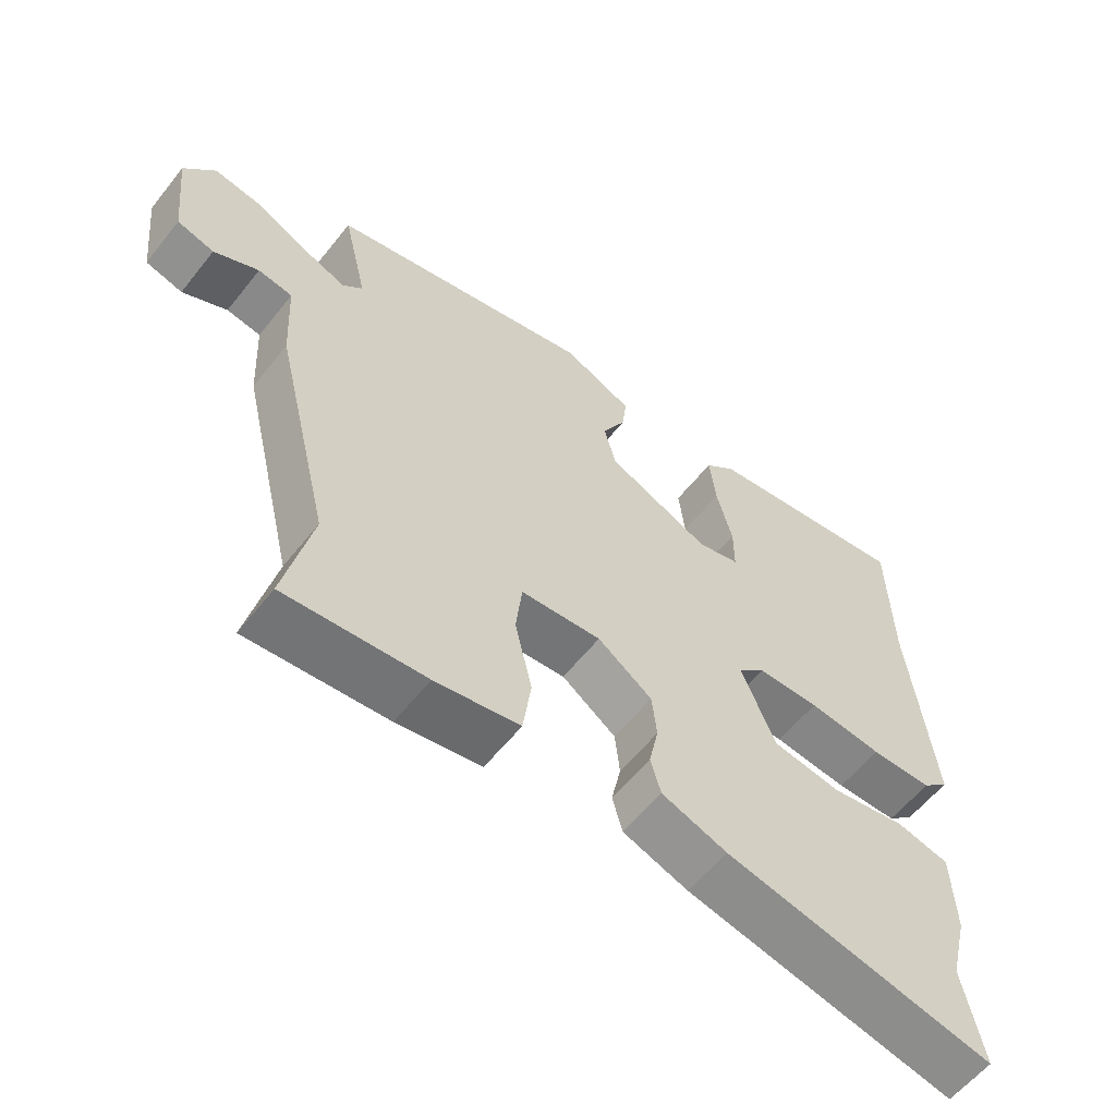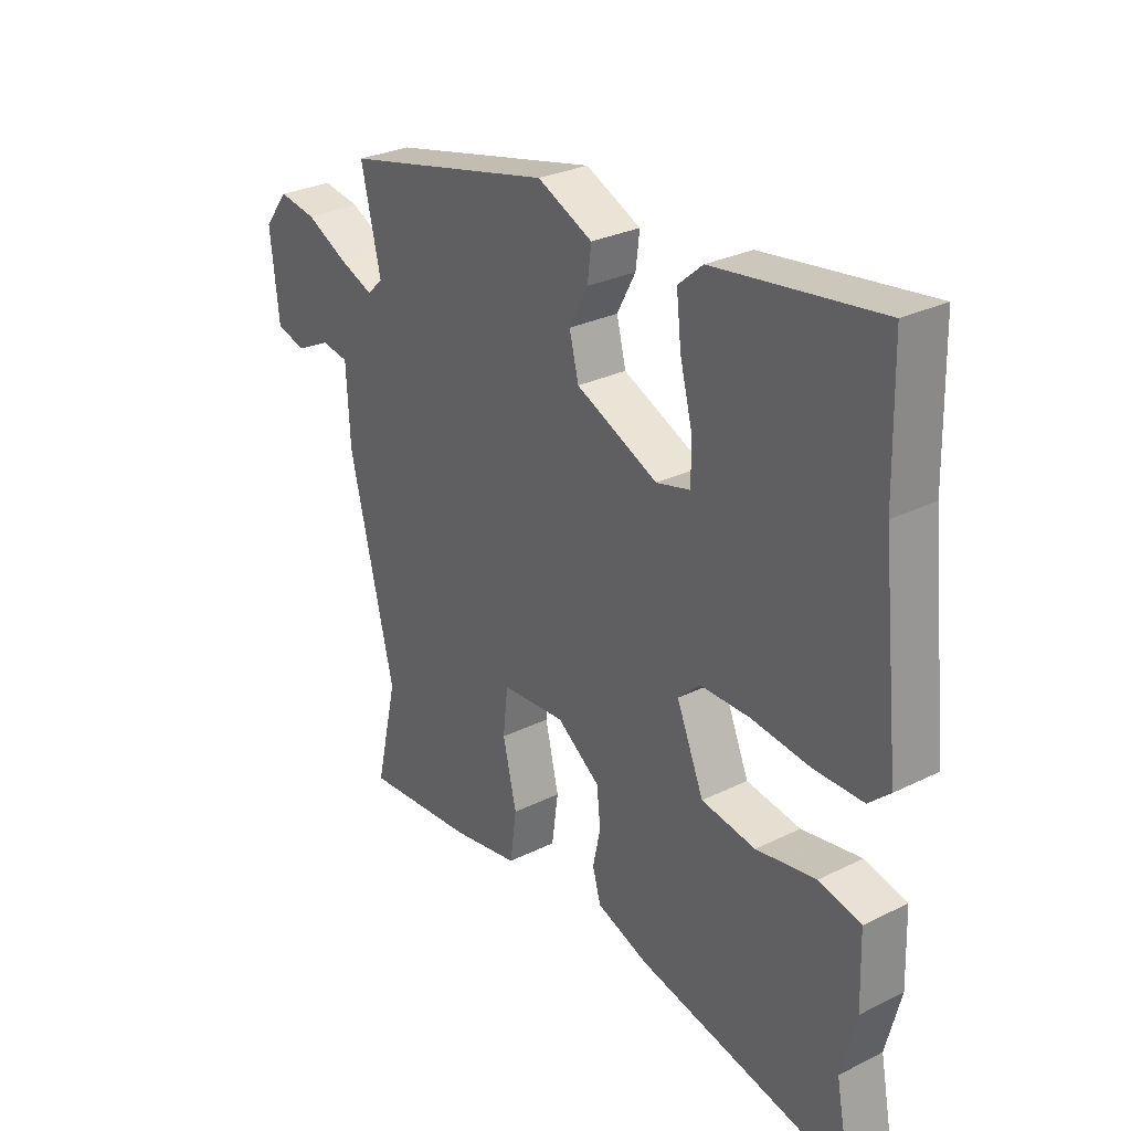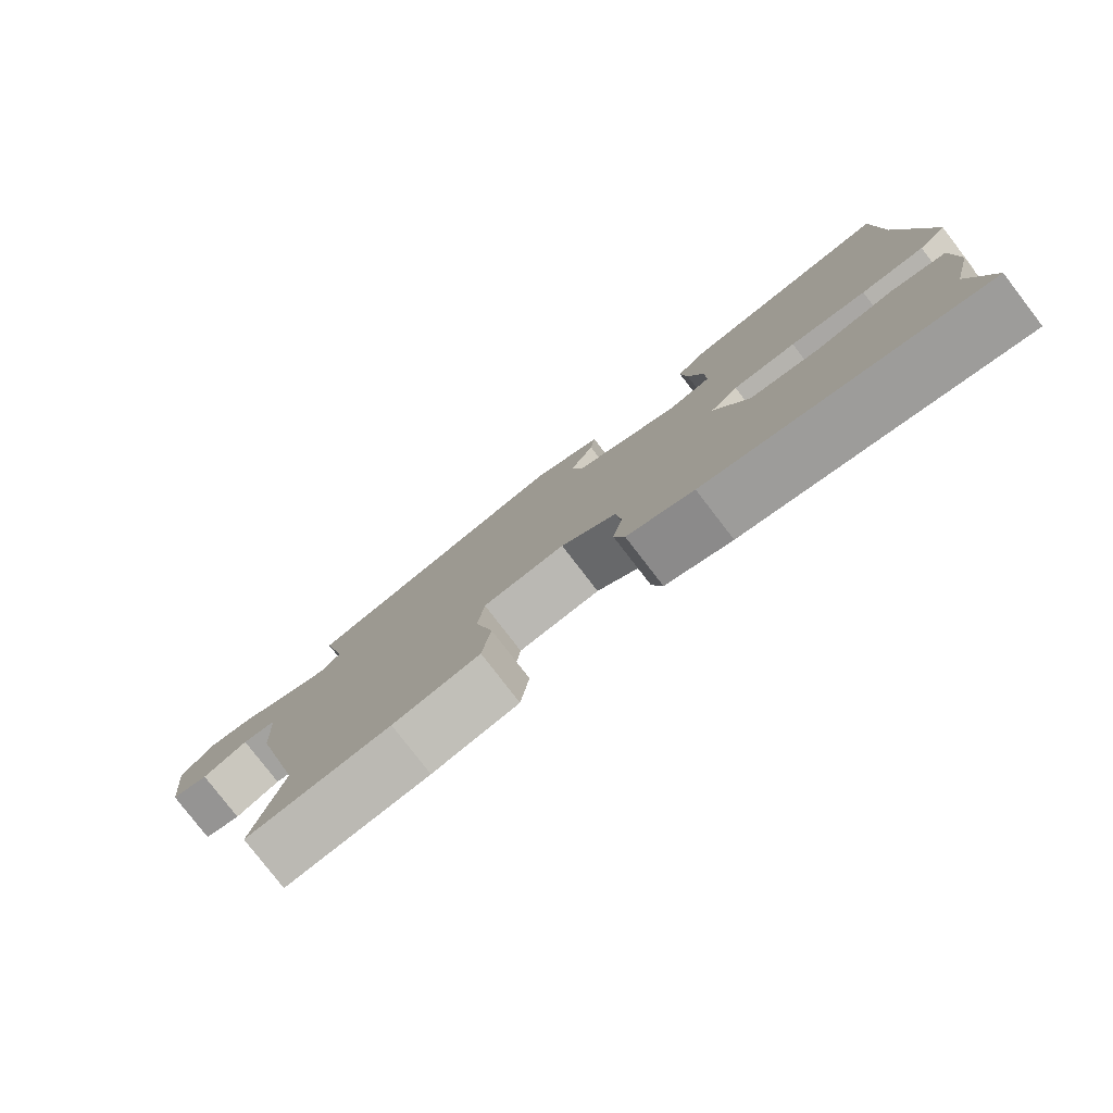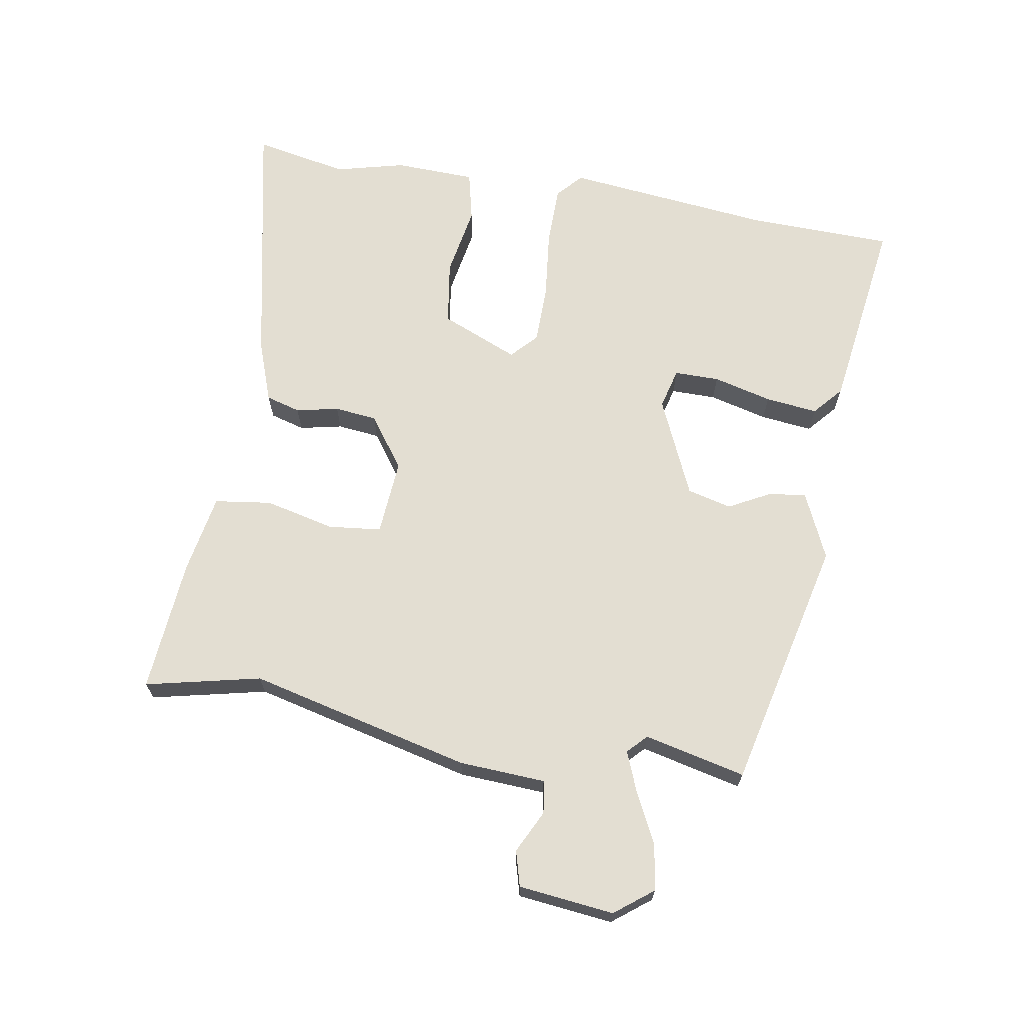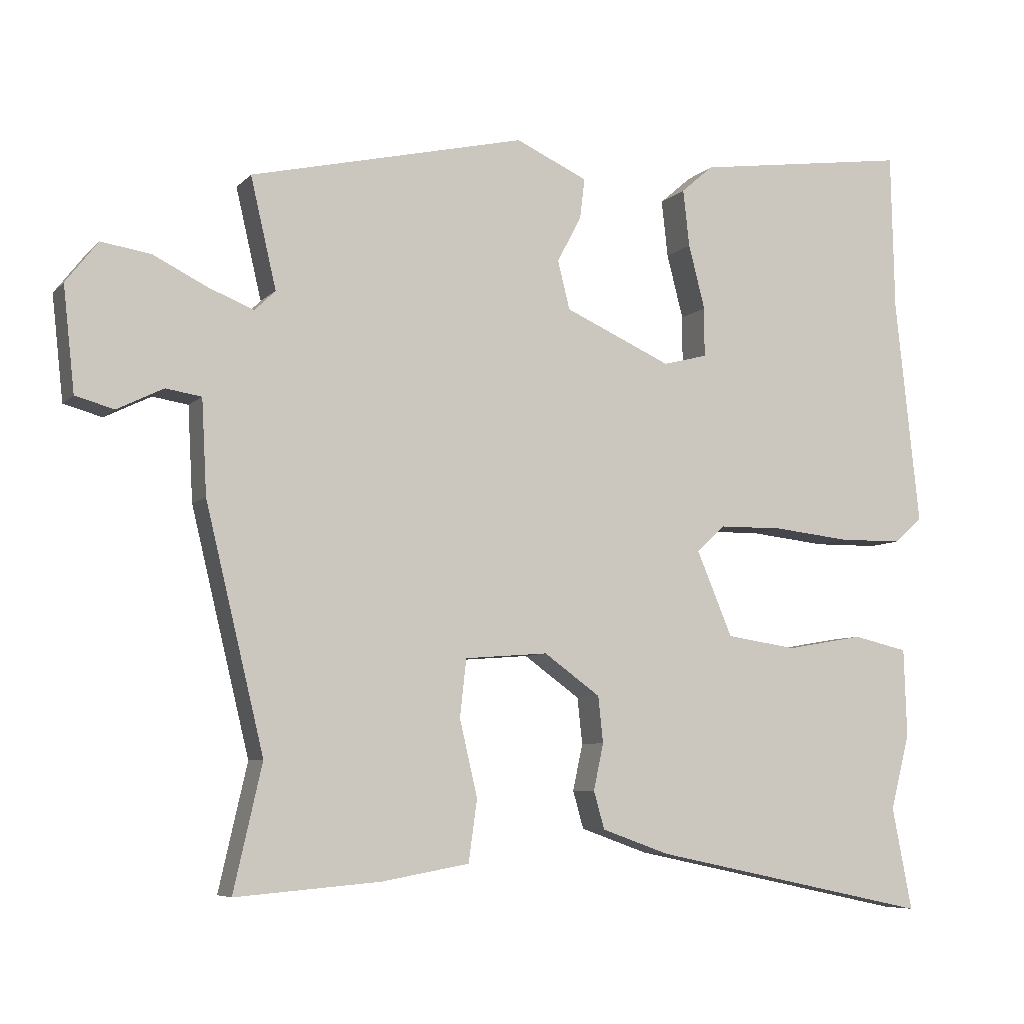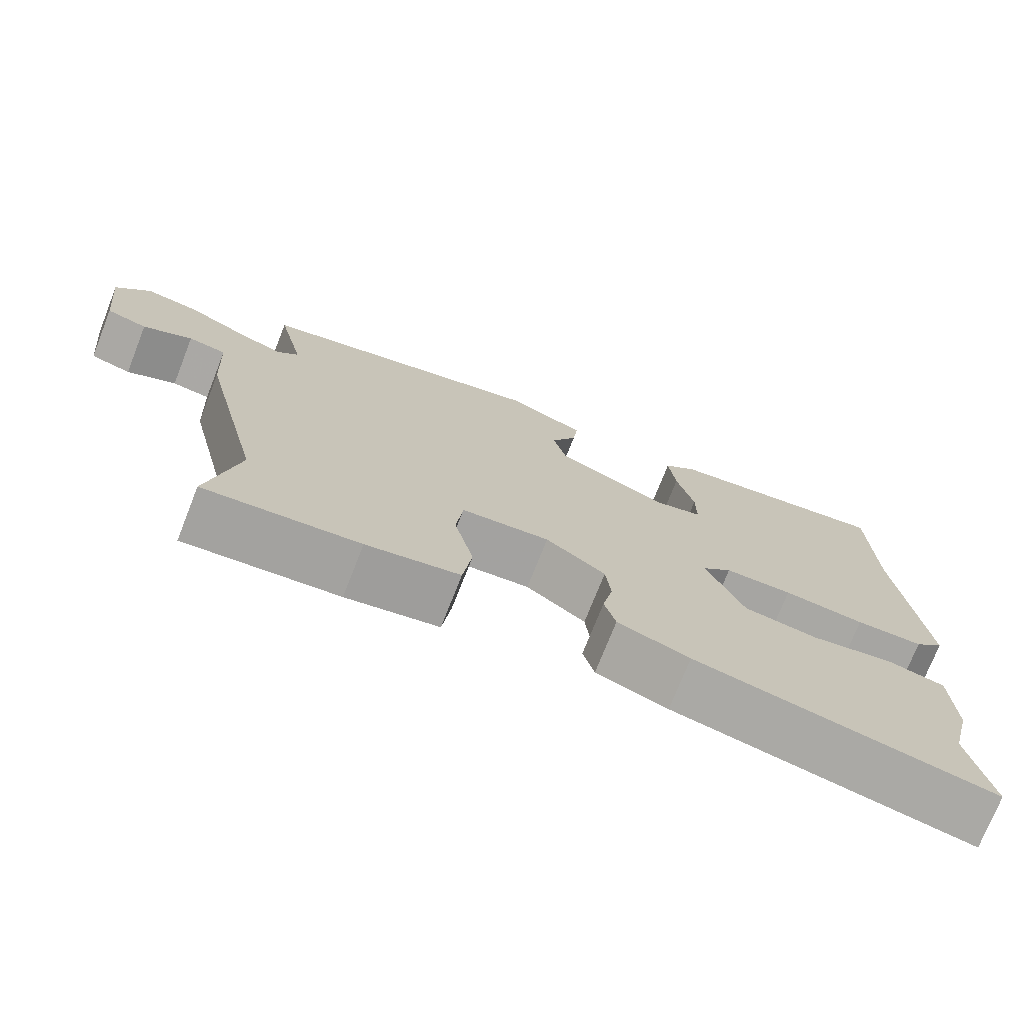
<metadata>
{"format":"obj","ext":"obj","renderer":"f3d","projection":"perspective","resolution":1024,"background":"white","views":[{"elev":-58.8,"azim":-38.2,"up":"+Z"},{"elev":28.8,"azim":53.5,"up":"+Z"},{"elev":-79.6,"azim":37.6,"up":"+Z"},{"elev":67.4,"azim":-80.3,"up":"+Y"},{"elev":-6.7,"azim":-22.6,"up":"+Z"},{"elev":-73.9,"azim":-21.5,"up":"+Z"}]}
</metadata>
<code>
v 0.483 0.07 -0.413
v 0.511 0.07 -0.557
v 0.117 0.07 -0.474
v 0.022 0.07 -0.44
v 0.007 0.07 -0.387
v 0.021 0.07 -0.322
v 0.014 0.07 -0.257
v -0.065 0.07 -0.2
v -0.182 0.07 -0.209
v -0.191 0.07 -0.29
v -0.166 0.07 -0.397
v -0.178 0.07 -0.484
v -0.301 0.07 -0.506
v -0.505 0.07 -0.523
v -0.465 0.07 -0.347
v -0.547 0.07 -0.007
v -0.554 0.07 0.125
v -0.604 0.07 0.133
v -0.669 0.07 0.101
v -0.723 0.07 0.116
v -0.739 0.07 0.262
v -0.694 0.07 0.32
v -0.624 0.07 0.309
v -0.548 0.07 0.271
v -0.485 0.07 0.246
v -0.456 0.07 0.274
v -0.492 0.07 0.429
v -0.105 0.07 0.518
v -0.004 0.07 0.472
v -0.011 0.07 0.415
v -0.045 0.07 0.351
v -0.028 0.07 0.283
v 0.122 0.07 0.216
v 0.184 0.07 0.232
v 0.184 0.07 0.301
v 0.161 0.07 0.391
v 0.152 0.07 0.471
v 0.197 0.07 0.51
v 0.499 0.07 0.552
v 0.504 0.07 0.33
v 0.538 0.07 0.012
v 0.499 0.07 -0.023
v 0.409 0.07 -0.024
v 0.301 0.07 -0.012
v 0.211 0.07 -0.013
v 0.171 0.07 -0.05
v 0.221 0.07 -0.169
v 0.32 0.07 -0.184
v 0.429 0.07 -0.165
v 0.506 0.07 -0.183
v 0.51 0.07 -0.307
v 0.483 0 -0.413
v 0.511 0 -0.557
v 0.117 0 -0.474
v 0.022 0 -0.44
v 0.007 0 -0.387
v 0.021 0 -0.322
v 0.014 0 -0.257
v -0.065 0 -0.2
v -0.182 0 -0.209
v -0.191 0 -0.29
v -0.166 0 -0.397
v -0.178 0 -0.484
v -0.301 0 -0.506
v -0.505 0 -0.523
v -0.465 0 -0.347
v -0.547 0 -0.007
v -0.554 0 0.125
v -0.604 0 0.133
v -0.669 0 0.101
v -0.723 0 0.116
v -0.739 0 0.262
v -0.694 0 0.32
v -0.624 0 0.309
v -0.548 0 0.271
v -0.485 0 0.246
v -0.456 0 0.274
v -0.492 0 0.429
v -0.105 0 0.518
v -0.004 0 0.472
v -0.011 0 0.415
v -0.045 0 0.351
v -0.028 0 0.283
v 0.122 0 0.216
v 0.184 0 0.232
v 0.184 0 0.301
v 0.161 0 0.391
v 0.152 0 0.471
v 0.197 0 0.51
v 0.499 0 0.552
v 0.504 0 0.33
v 0.538 0 0.012
v 0.499 0 -0.023
v 0.409 0 -0.024
v 0.301 0 -0.012
v 0.211 0 -0.013
v 0.171 0 -0.05
v 0.221 0 -0.169
v 0.32 0 -0.184
v 0.429 0 -0.165
v 0.506 0 -0.183
v 0.51 0 -0.307
f 50 51 1
f 49 50 1
f 48 49 1
f 4 5 6
f 3 4 6
f 2 3 6
f 1 2 6
f 48 1 6
f 47 48 6
f 46 47 6 7
f 42 43 44
f 41 42 44
f 40 41 44
f 39 40 44
f 38 39 44
f 37 38 44
f 36 37 44
f 35 36 44
f 34 35 44 45
f 33 34 45 46
f 29 30 31
f 28 29 31
f 27 28 31
f 26 27 31
f 25 26 31 32
f 22 23 24
f 21 22 24
f 20 21 24
f 19 20 24
f 18 19 24
f 17 18 24 25
f 25 32 33
f 17 25 33
f 16 17 33
f 15 16 33
f 13 14 15
f 12 13 15
f 11 12 15
f 10 11 15
f 33 46 7 8
f 9 10 15
f 9 15 33
f 8 9 33
f 52 102 101
f 52 101 100
f 52 100 99
f 57 56 55
f 57 55 54
f 57 54 53
f 57 53 52
f 57 52 99
f 57 99 98
f 58 57 98 97
f 95 94 93
f 95 93 92
f 95 92 91
f 95 91 90
f 95 90 89
f 95 89 88
f 95 88 87
f 95 87 86
f 96 95 86 85
f 97 96 85 84
f 82 81 80
f 82 80 79
f 82 79 78
f 82 78 77
f 83 82 77 76
f 75 74 73
f 75 73 72
f 75 72 71
f 75 71 70
f 75 70 69
f 76 75 69 68
f 84 83 76
f 84 76 68
f 84 68 67
f 84 67 66
f 66 65 64
f 66 64 63
f 66 63 62
f 66 62 61
f 59 58 97 84
f 66 61 60
f 84 66 60
f 84 60 59
f 1 52 53 2
f 2 53 54 3
f 3 54 55 4
f 4 55 56 5
f 5 56 57 6
f 6 57 58 7
f 7 58 59 8
f 8 59 60 9
f 9 60 61 10
f 10 61 62 11
f 11 62 63 12
f 12 63 64 13
f 13 64 65 14
f 14 65 66 15
f 15 66 67 16
f 16 67 68 17
f 17 68 69 18
f 18 69 70 19
f 19 70 71 20
f 20 71 72 21
f 21 72 73 22
f 22 73 74 23
f 23 74 75 24
f 24 75 76 25
f 25 76 77 26
f 26 77 78 27
f 27 78 79 28
f 28 79 80 29
f 29 80 81 30
f 30 81 82 31
f 31 82 83 32
f 32 83 84 33
f 33 84 85 34
f 34 85 86 35
f 35 86 87 36
f 36 87 88 37
f 37 88 89 38
f 38 89 90 39
f 39 90 91 40
f 40 91 92 41
f 41 92 93 42
f 42 93 94 43
f 43 94 95 44
f 44 95 96 45
f 45 96 97 46
f 46 97 98 47
f 47 98 99 48
f 48 99 100 49
f 49 100 101 50
f 50 101 102 51
f 51 102 52 1

</code>
